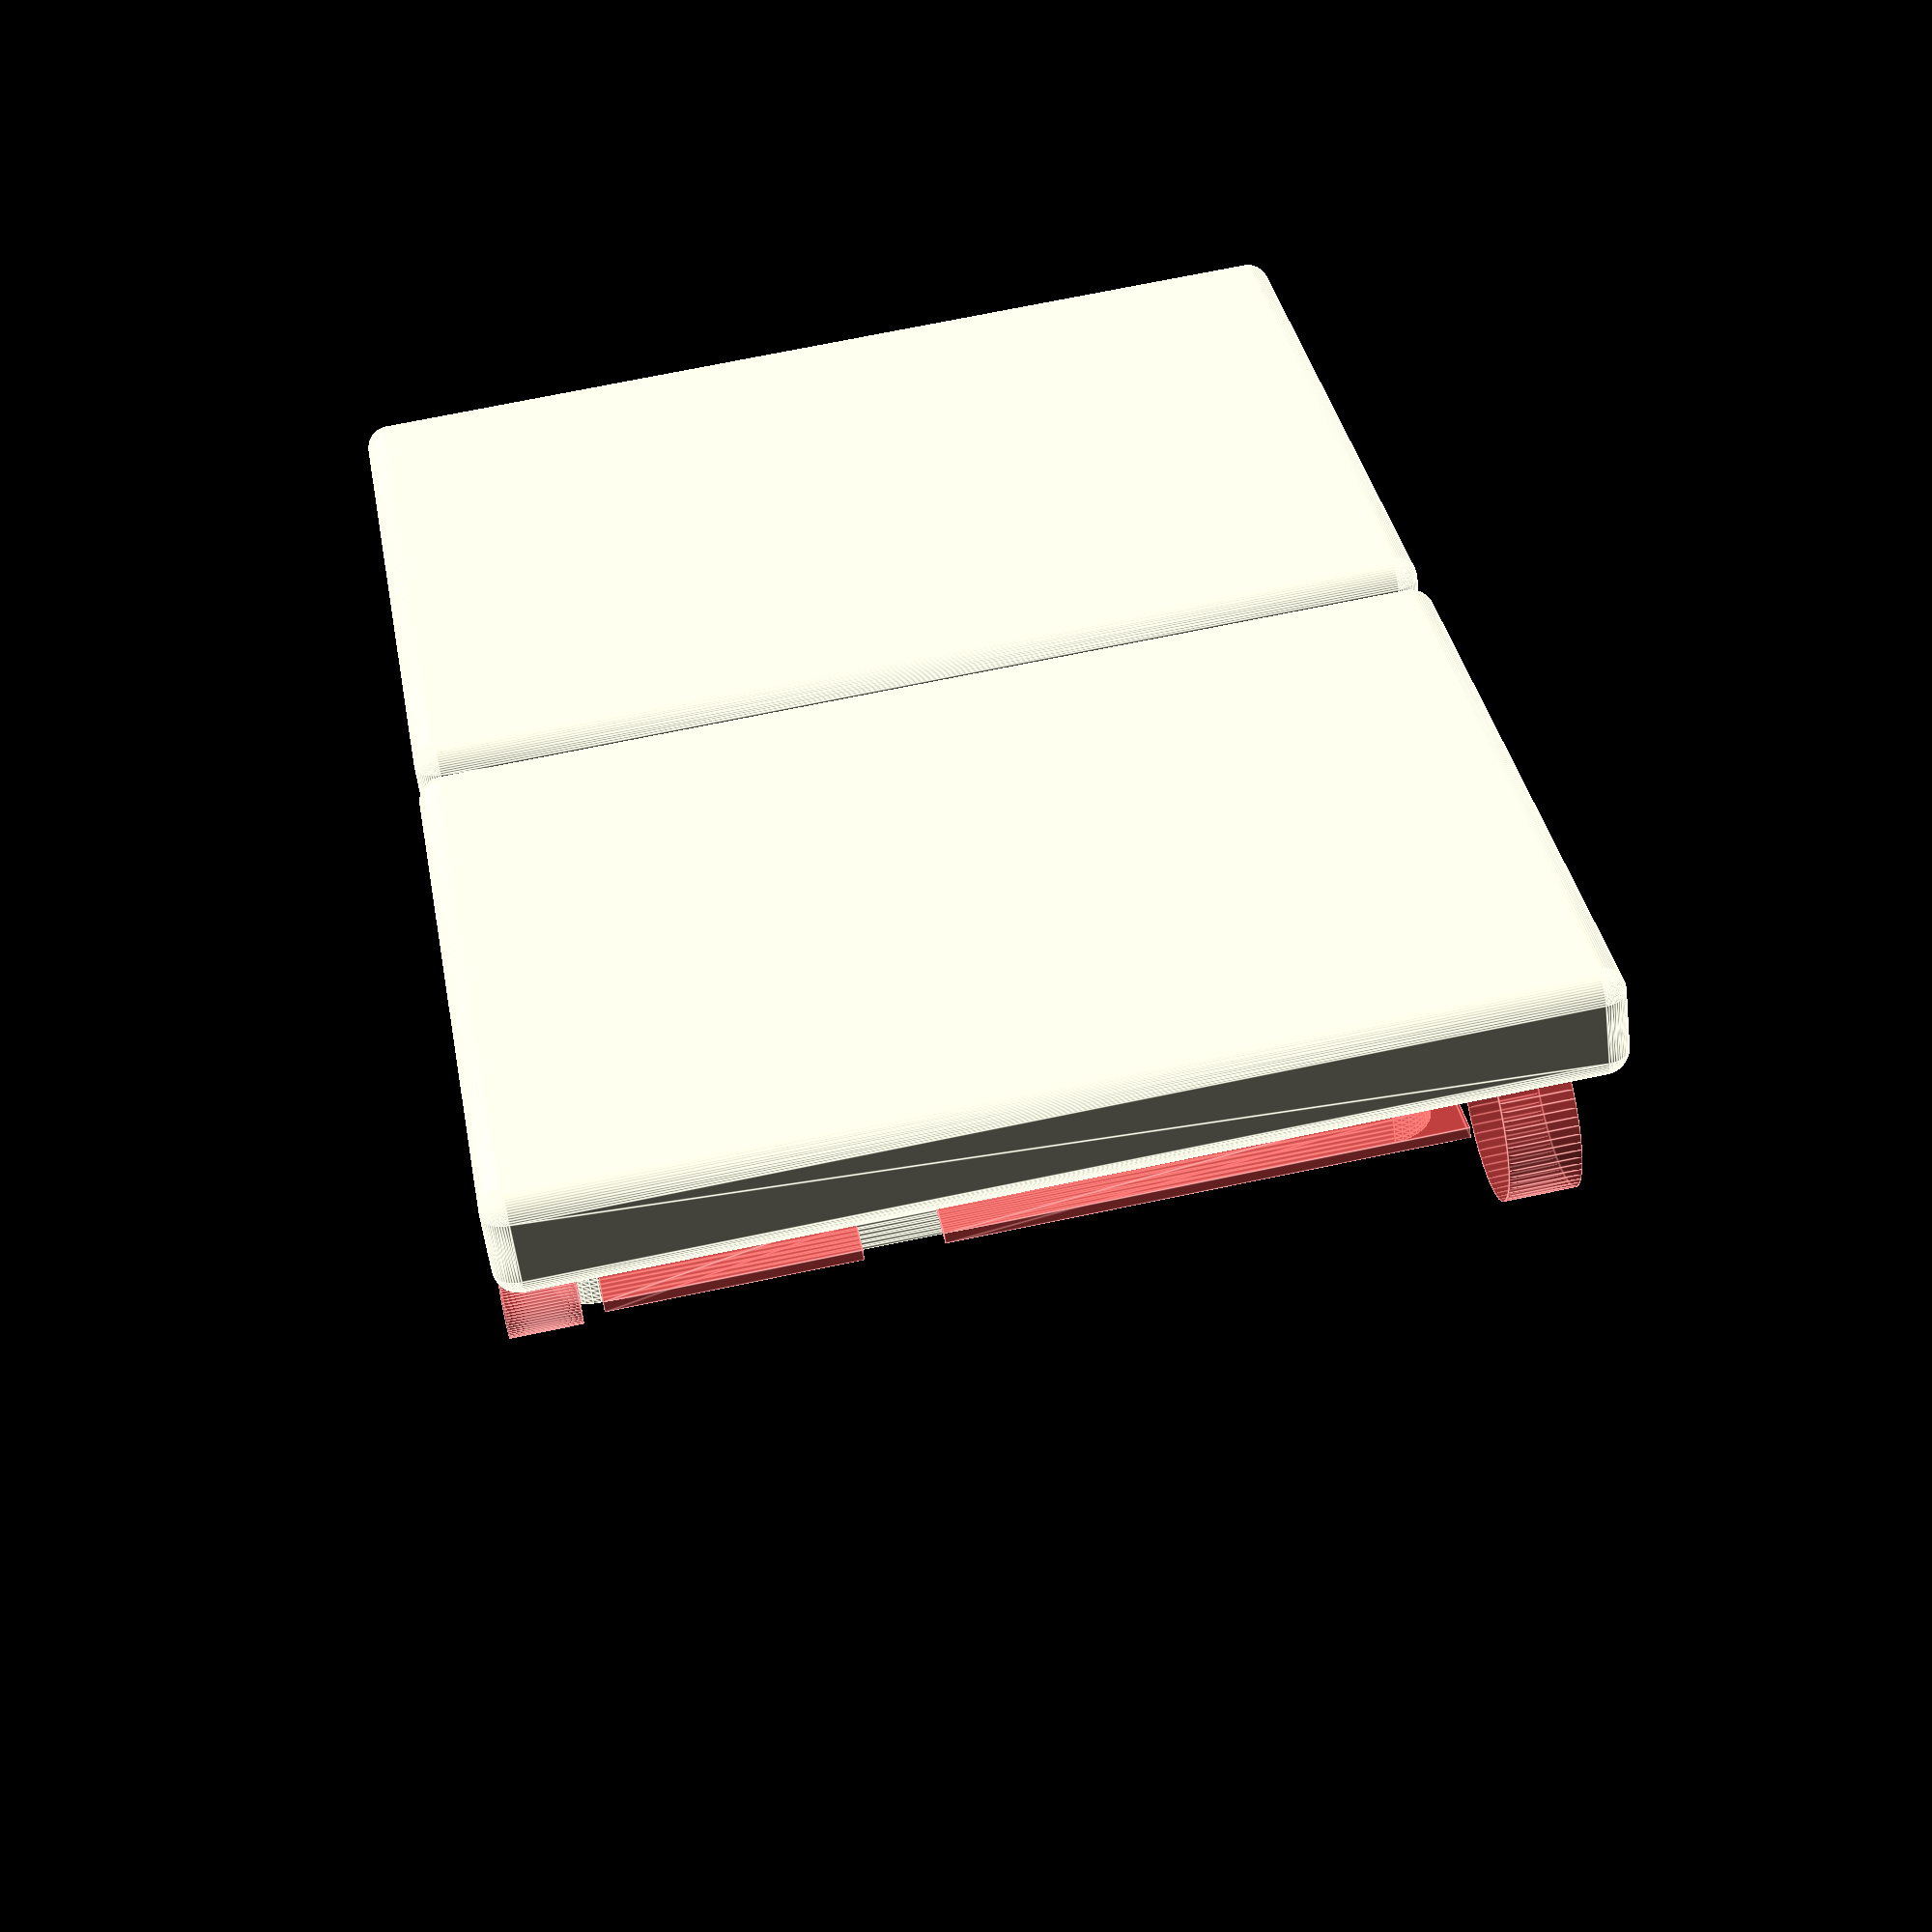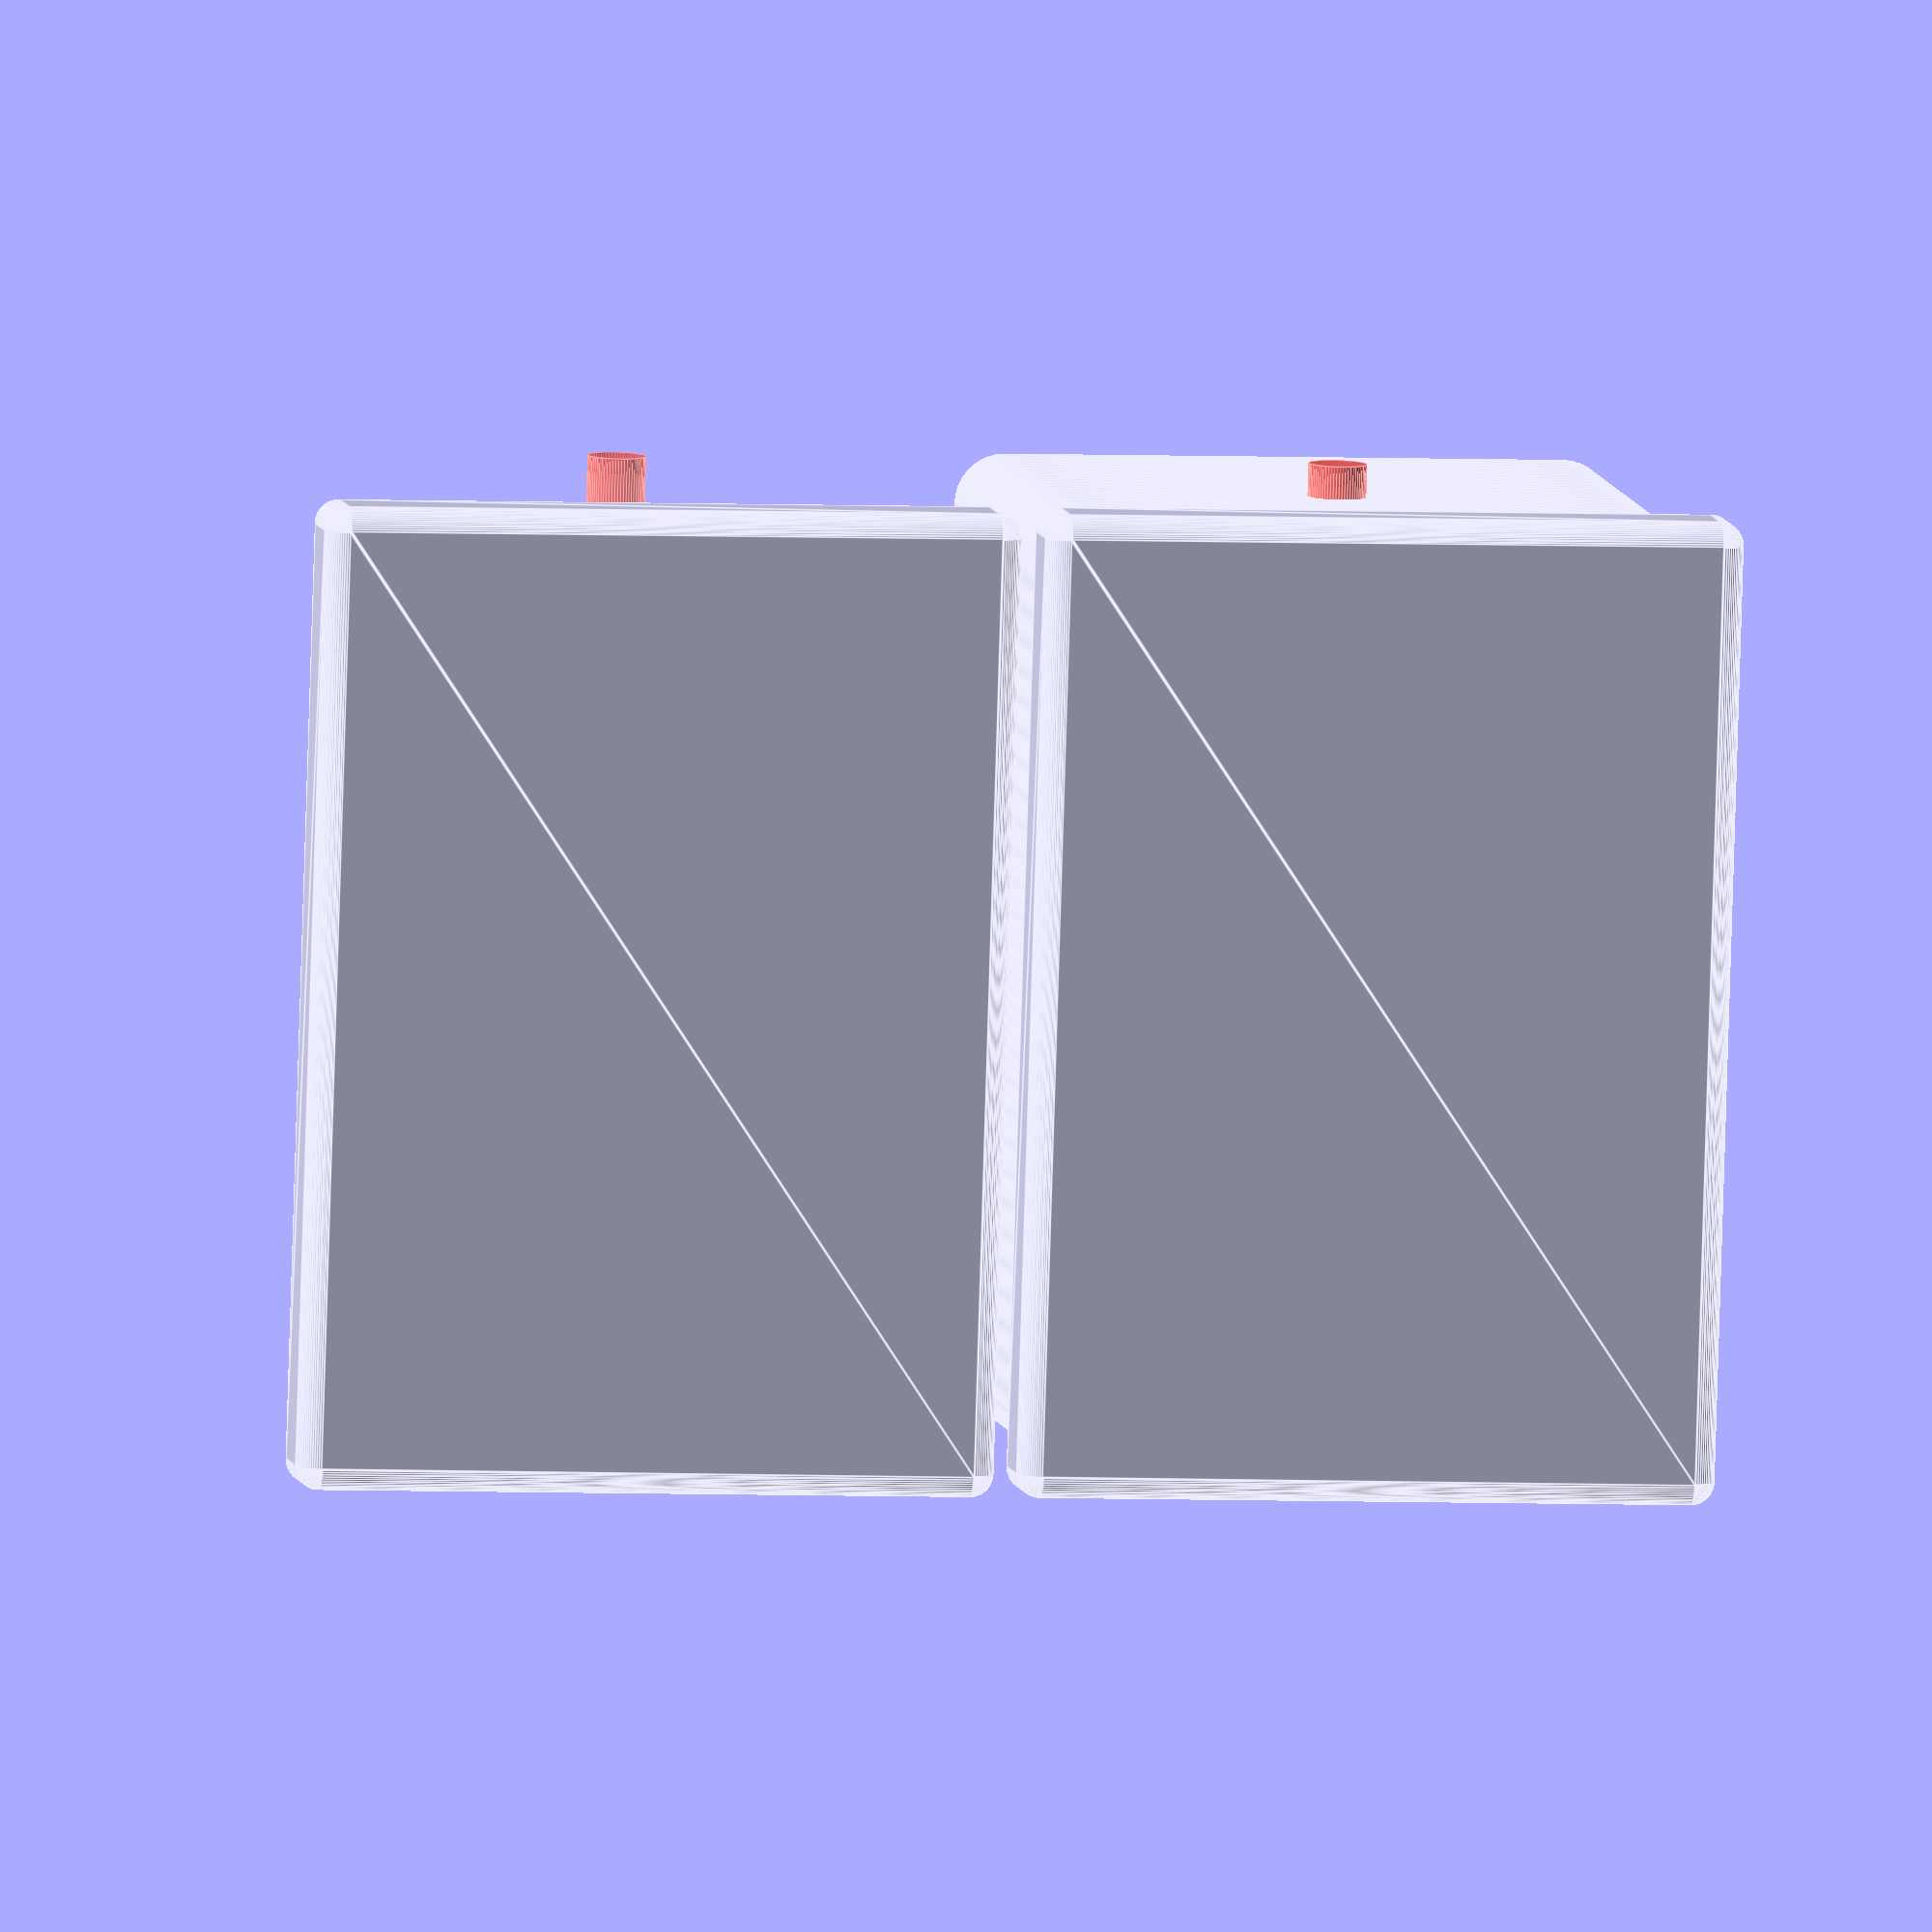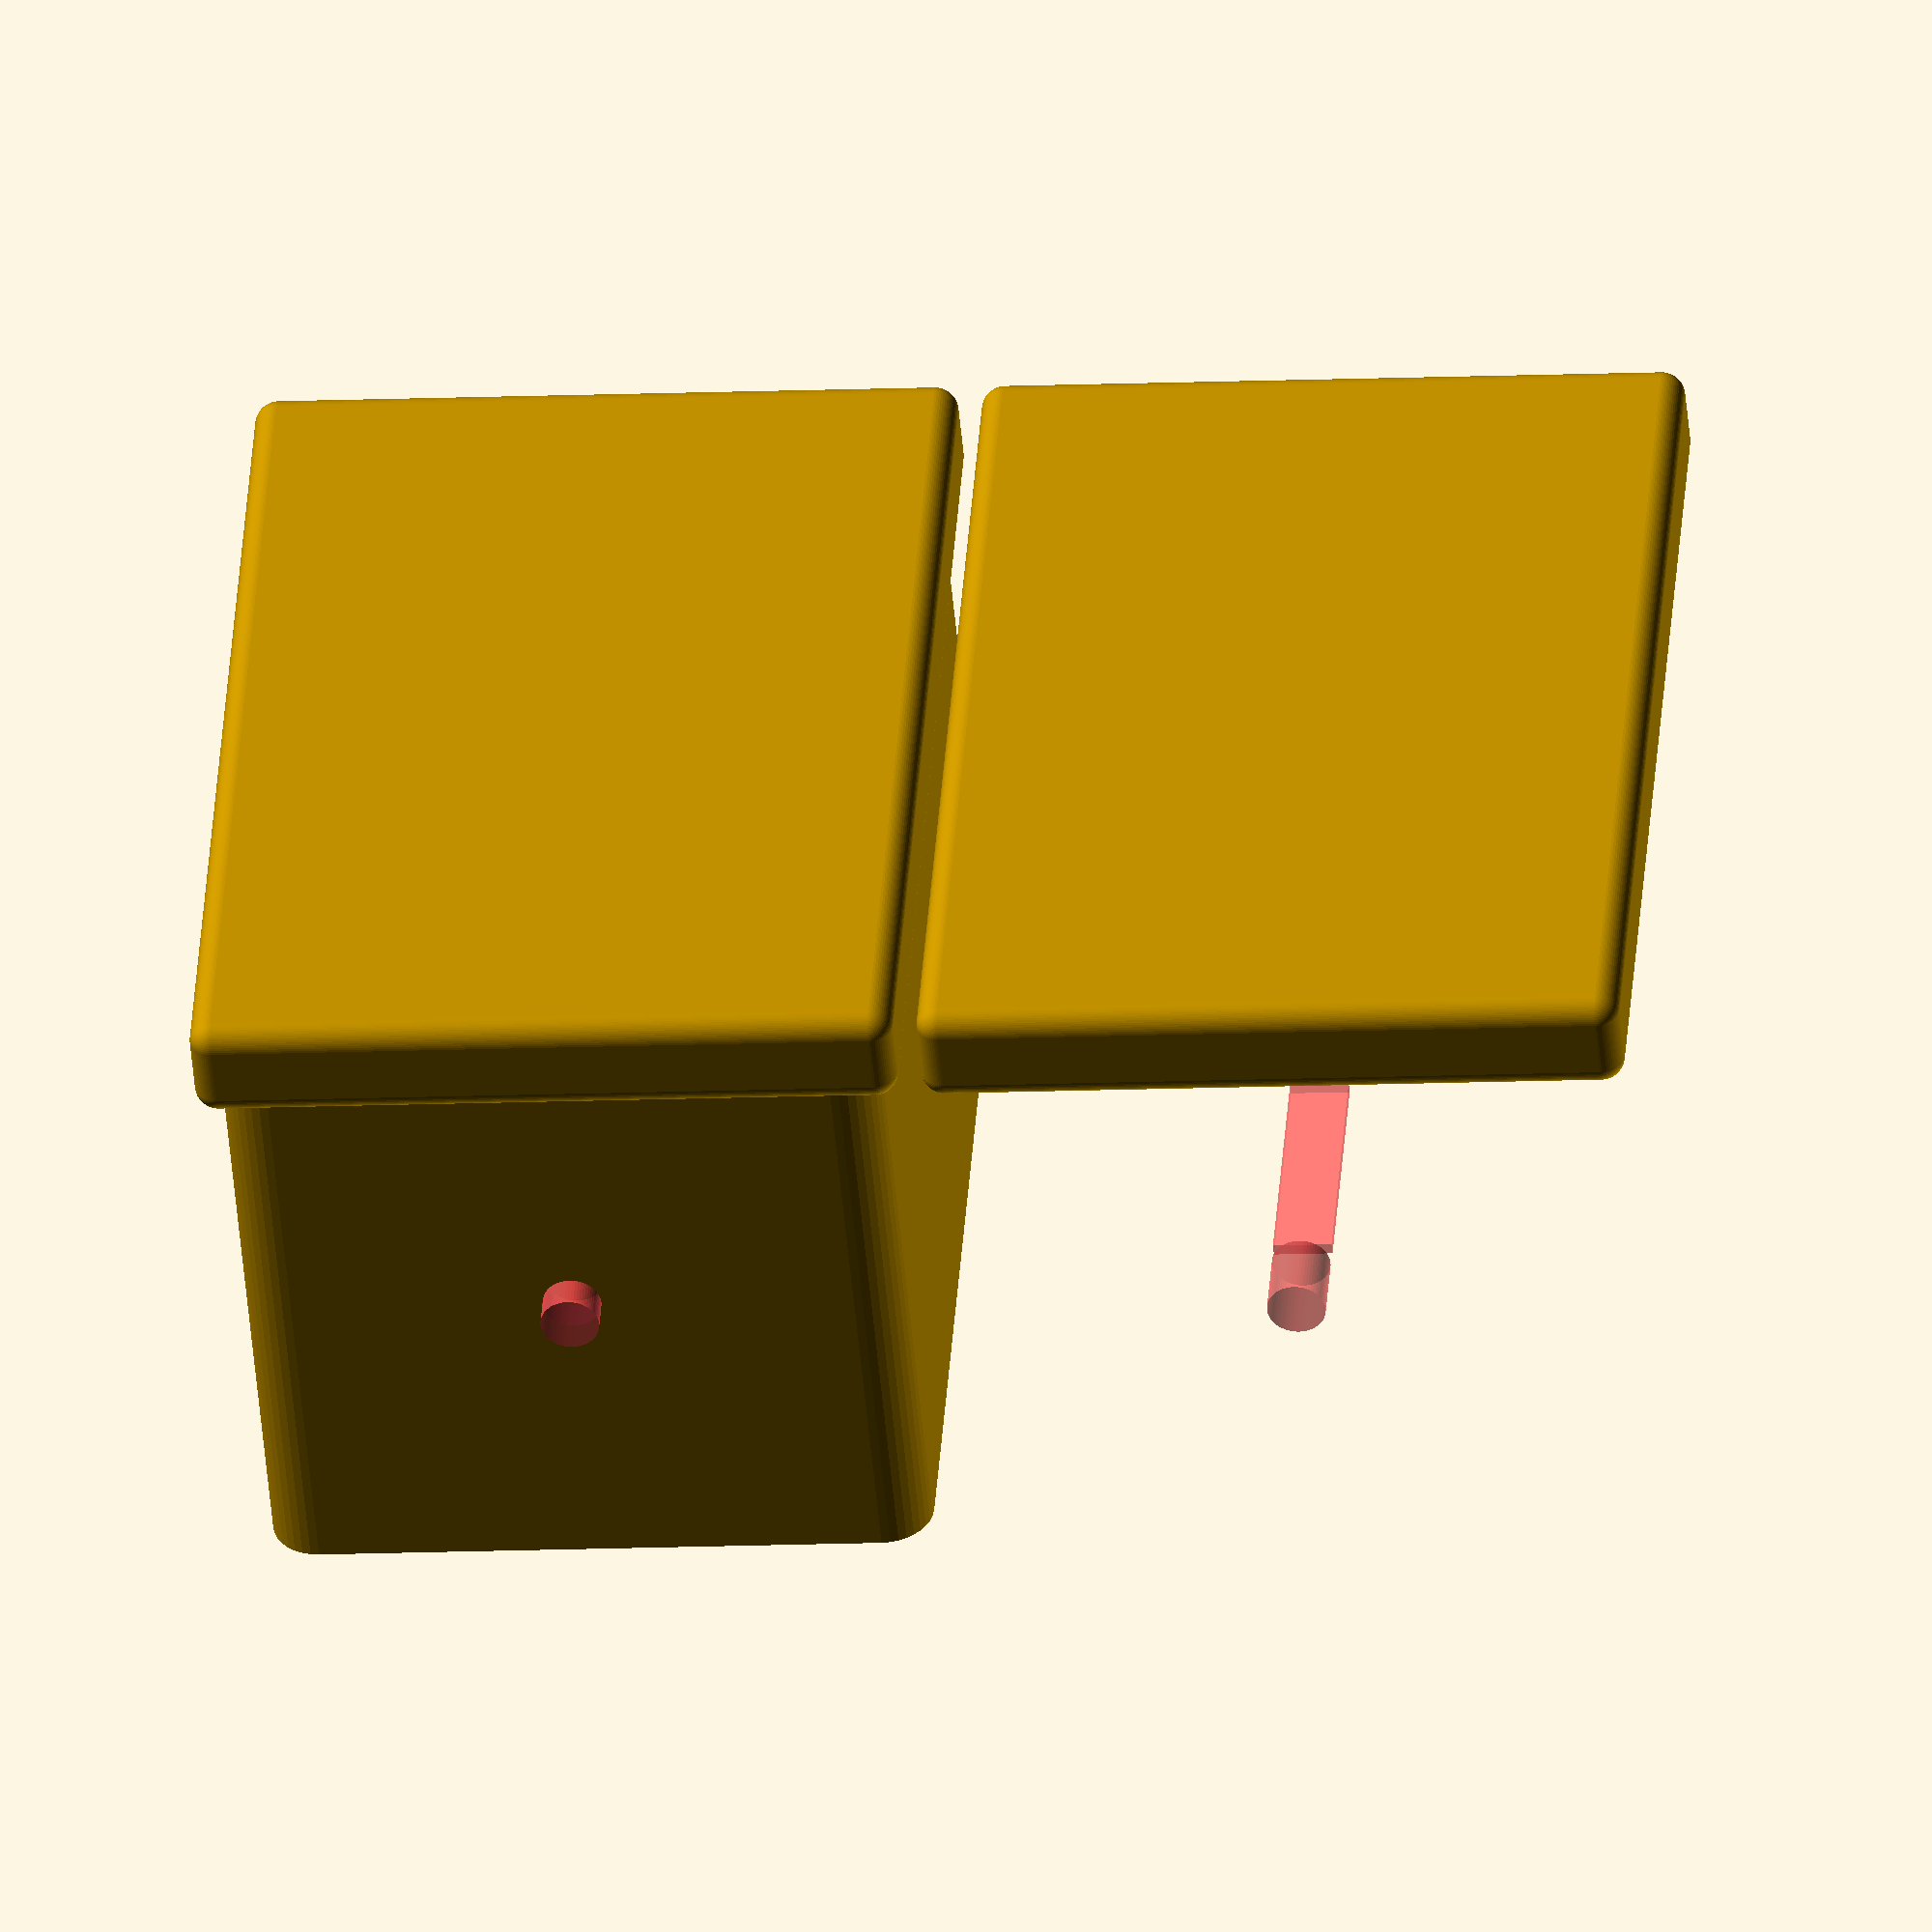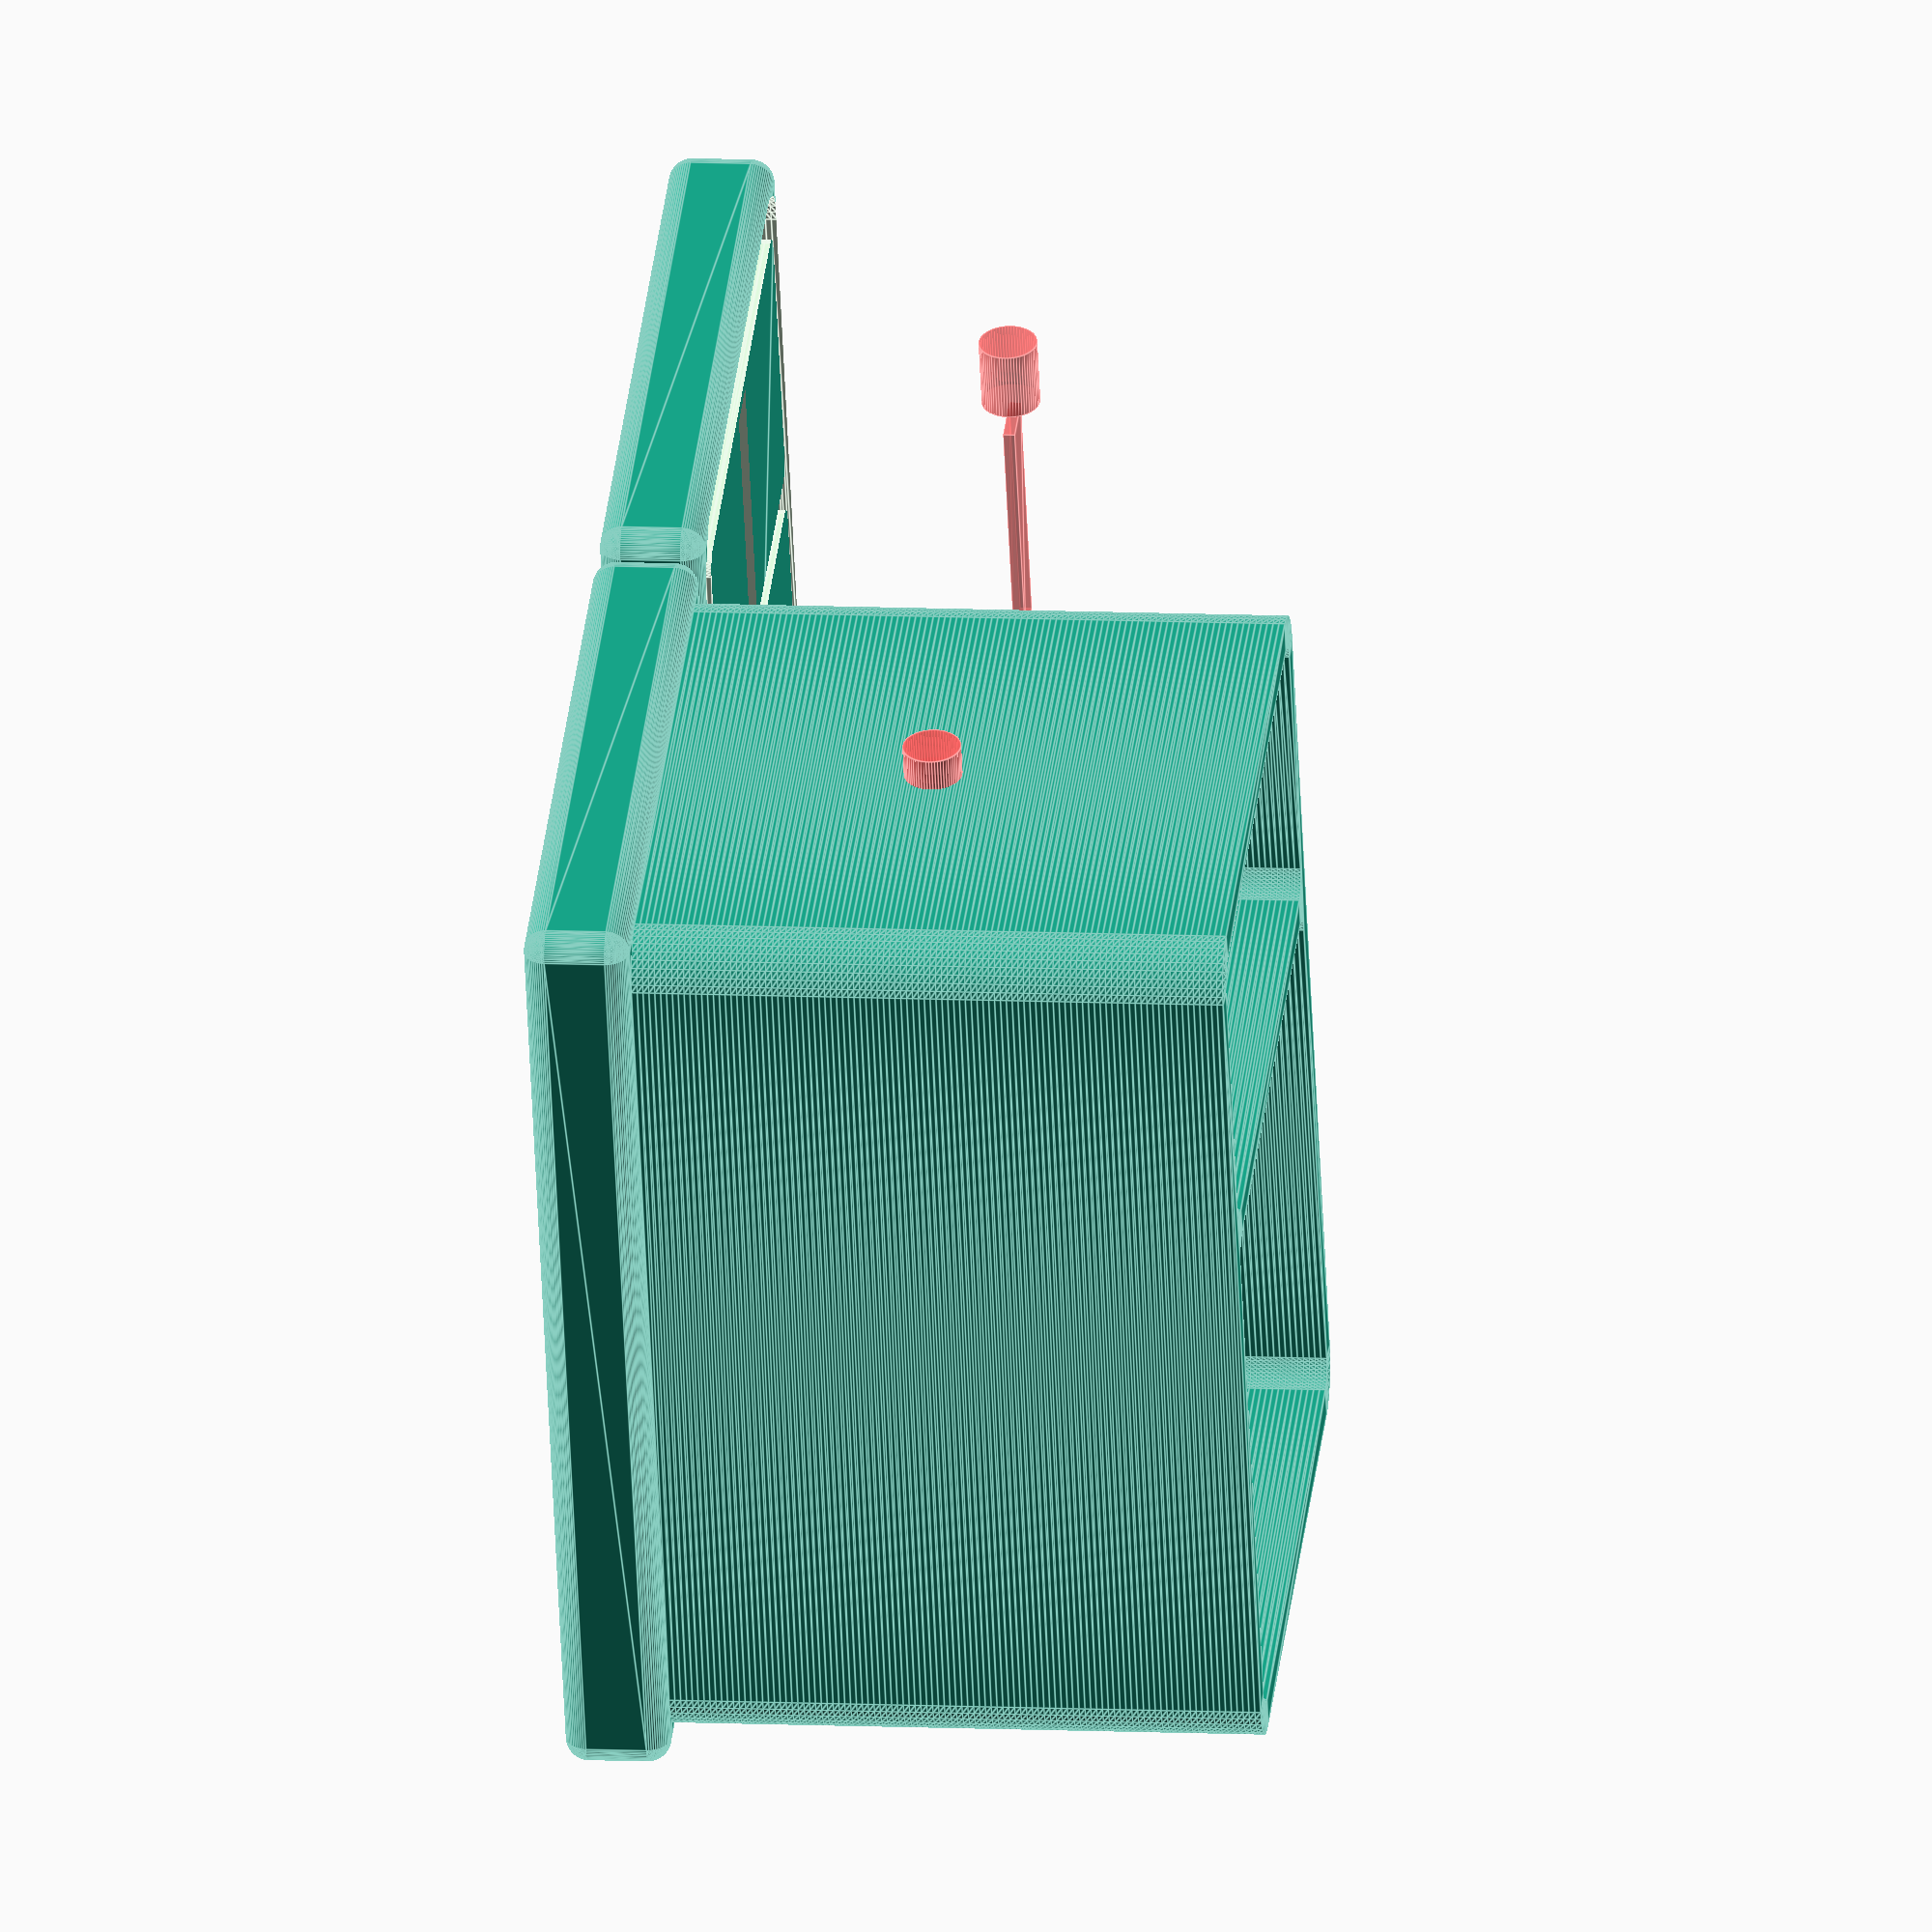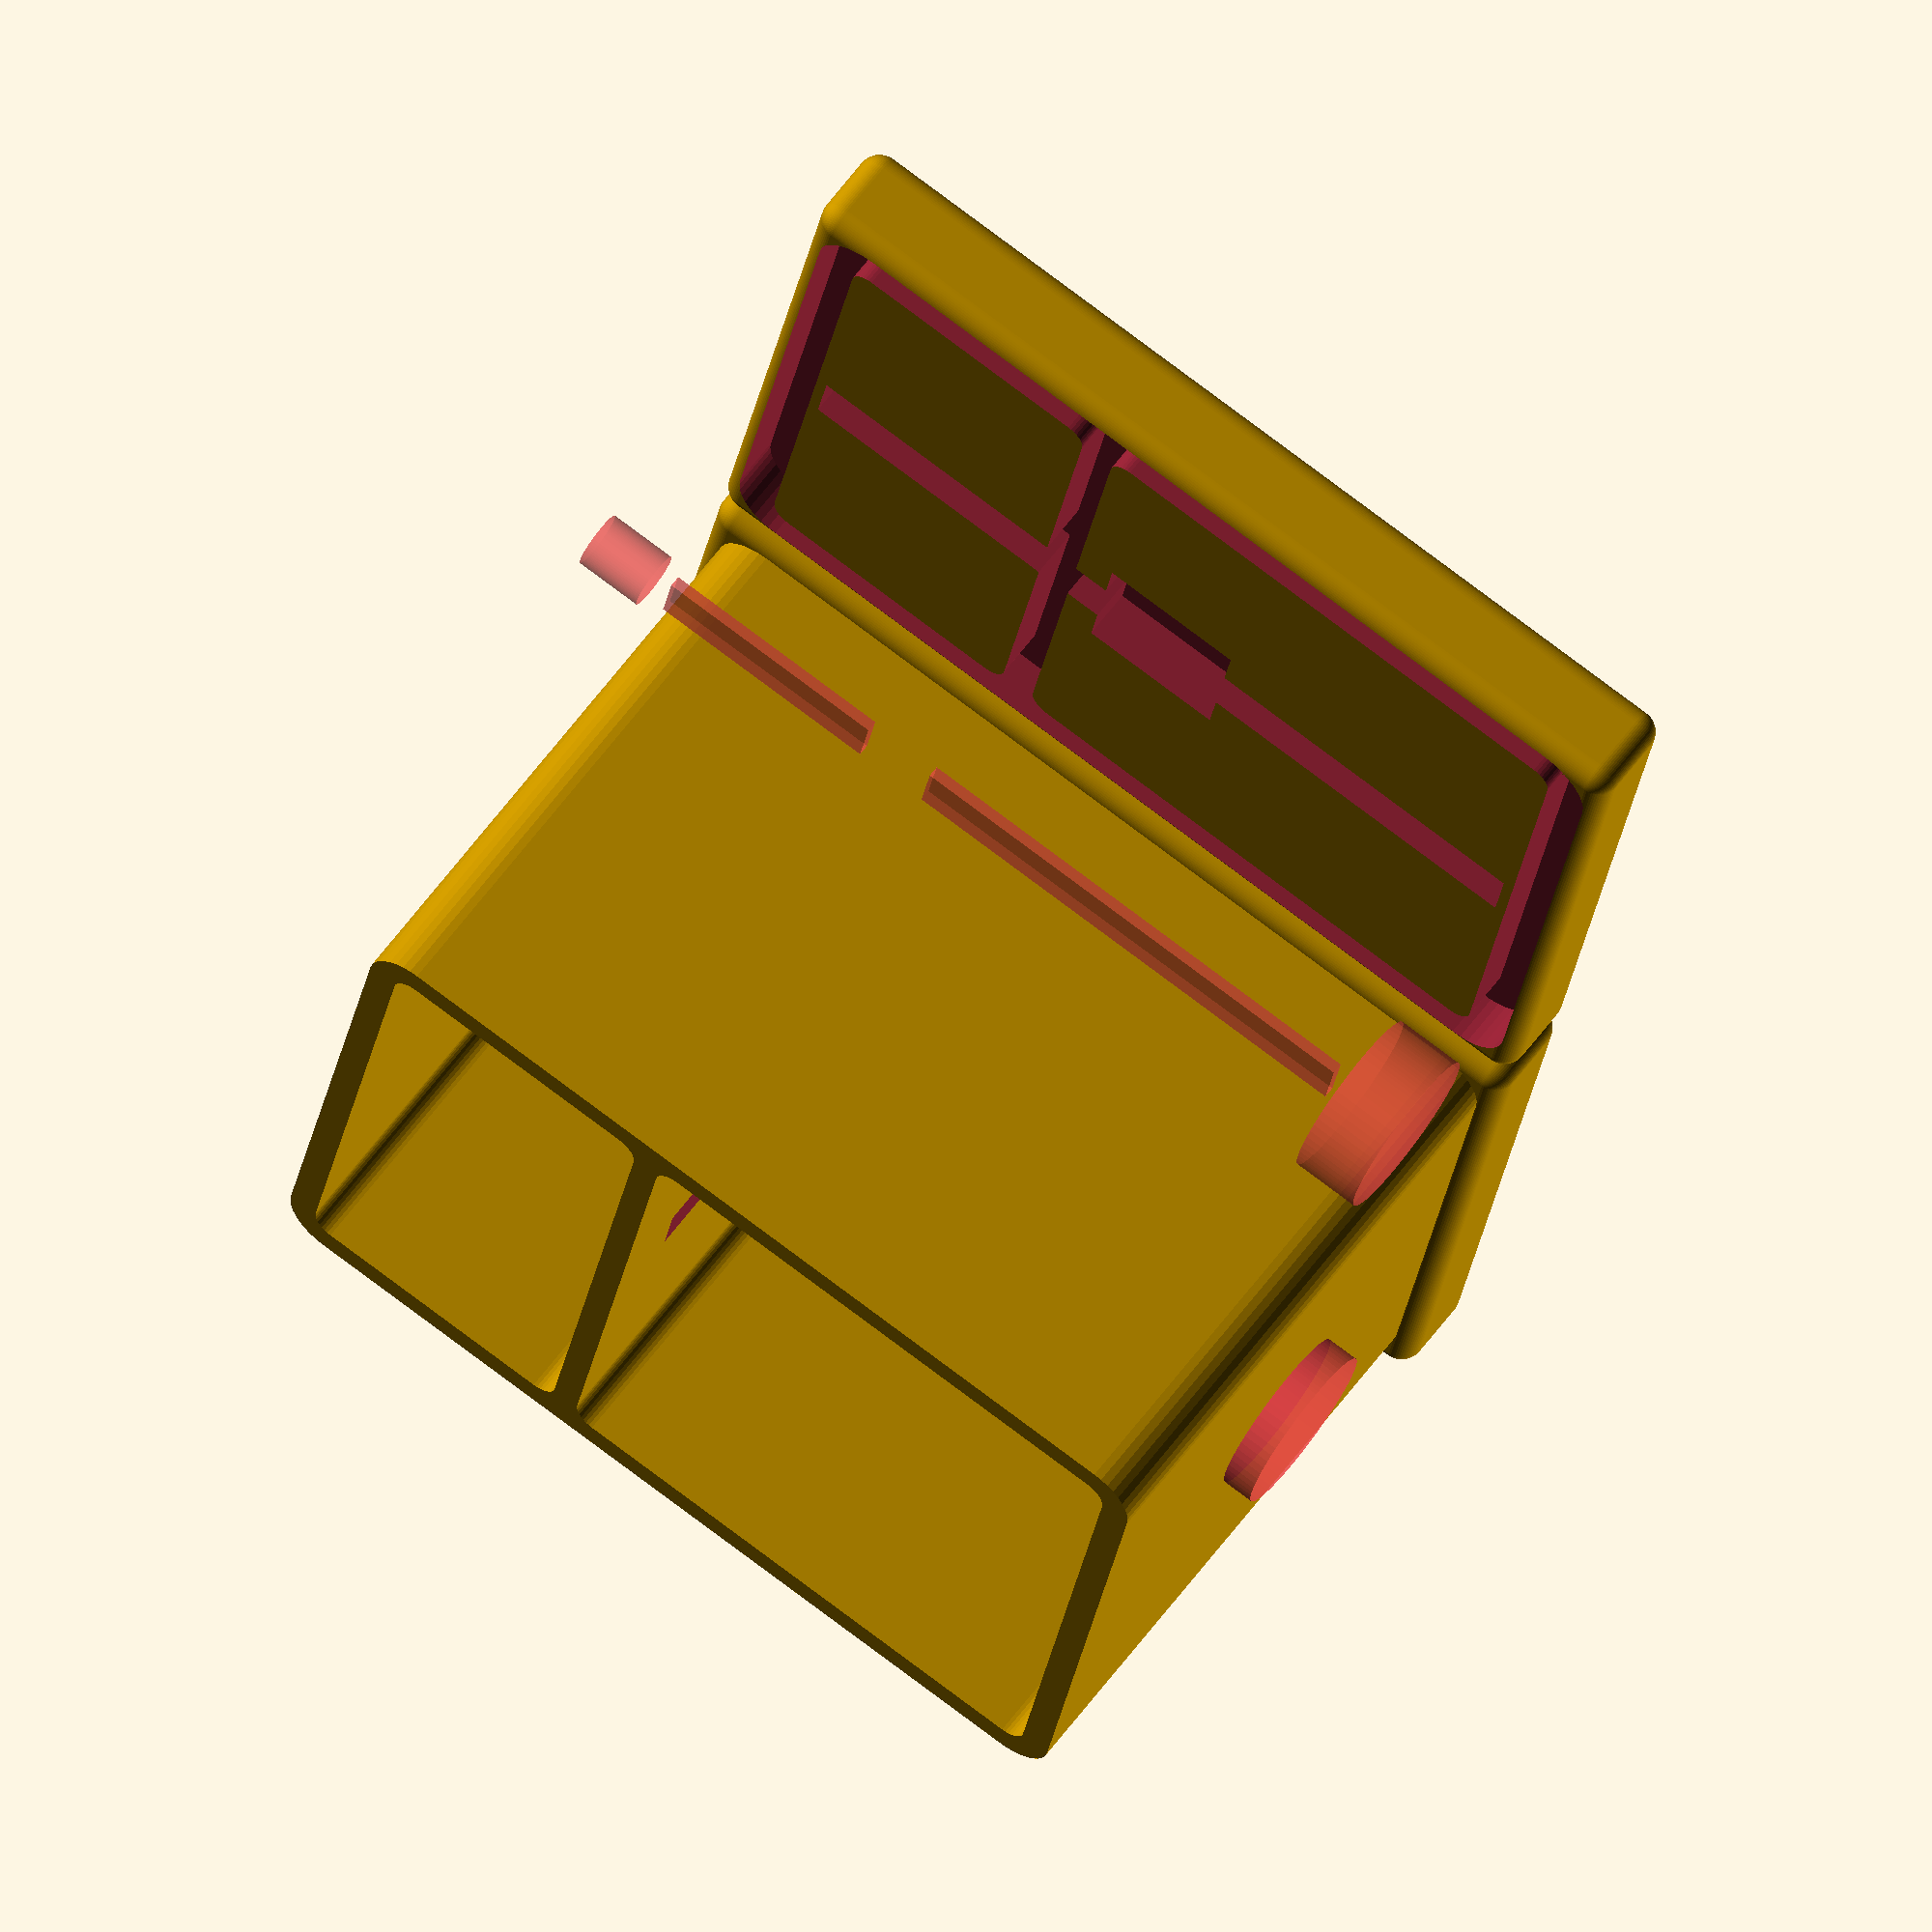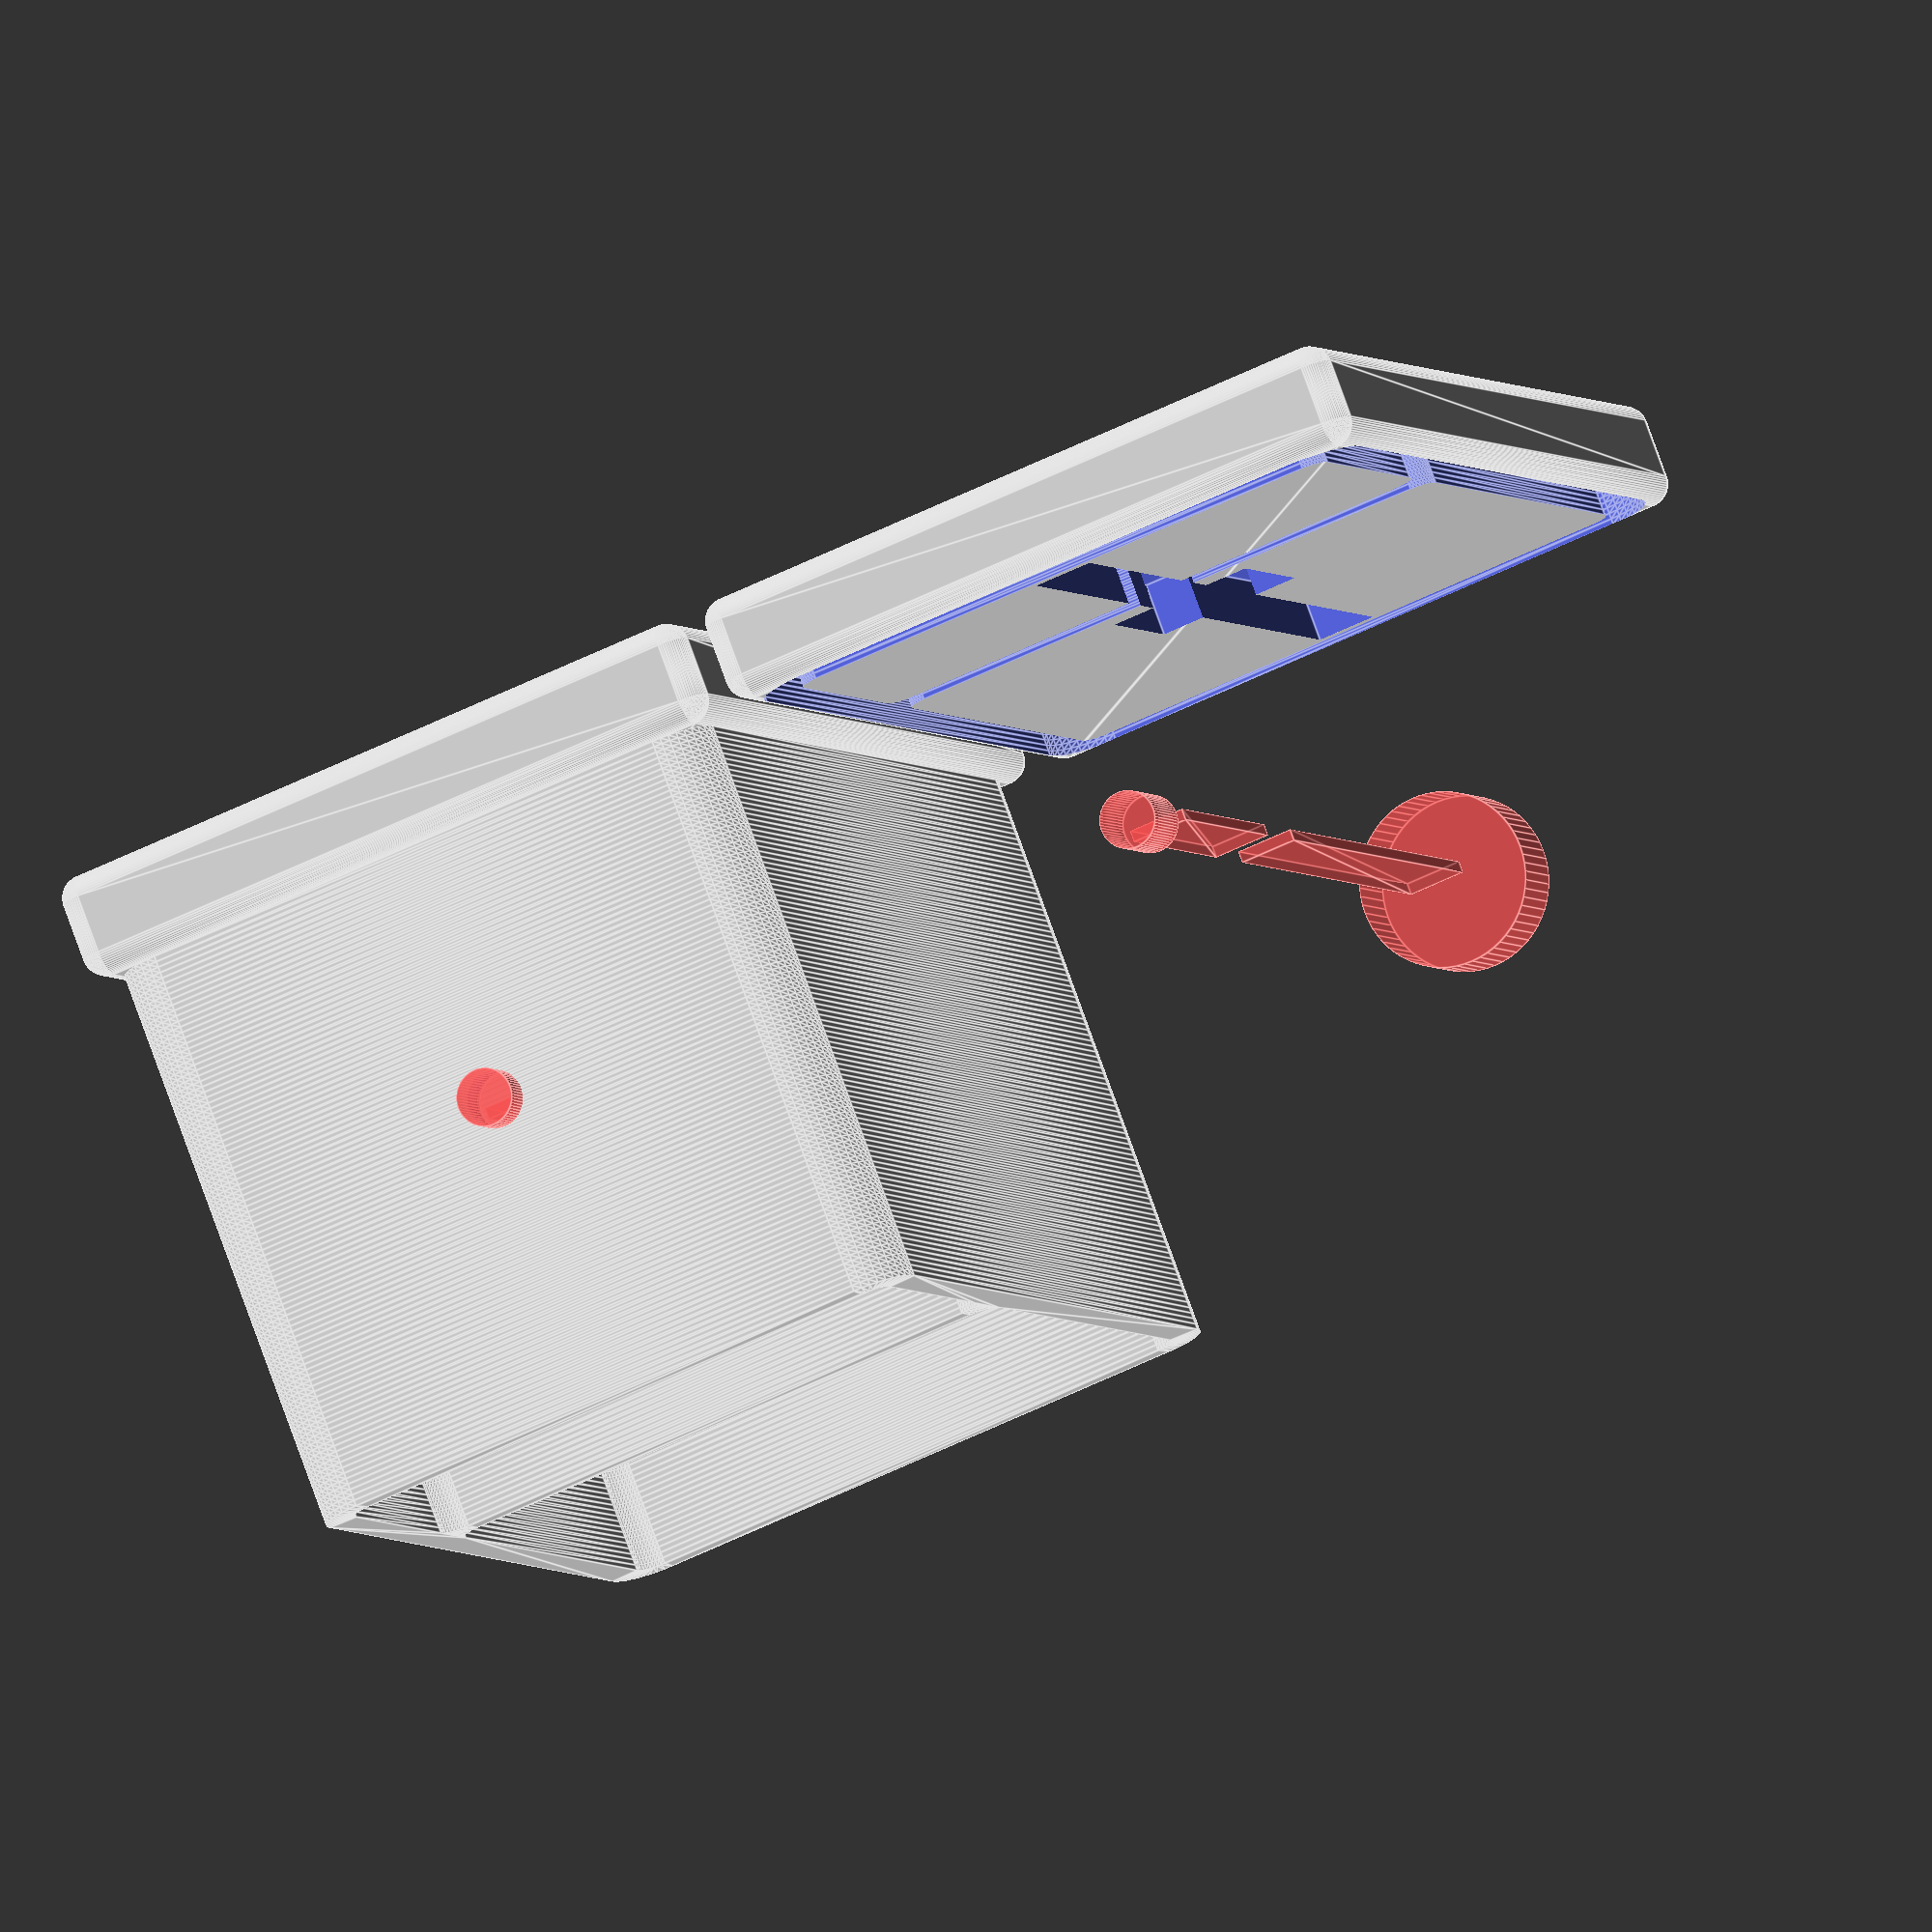
<openscad>

echo("a box with holes in it for Simon");
// todo: get rid of hard-coded '28' in walls_of_box

bigbox = 80;						// old box was 70?
bigboxht = 55;						// up from 50
fatten_for_lid_cut=.2;				// test fit lids: if more than .6 needed, bad geometry or print
									// also, should be zero when printing center section
sides = 2;							// skinny, assumes some further light-stopping material/paint
ledhole=5;
sensorhole=15;
fingerspace=37;	
holeside=sensorhole + sides*2 + fingerspace;	// accomodate lense assembly
cornerad=4;						// used with minkowski(), cornerad*2 + 4-flat-sides = perimeter
small_chamber = 1/3;				// total of chambers' ratios should == 1 unless center wall gets thicker
big_chamber = 2/3;				// chambers can be swapped, or center wall can dissapear
slit_width = 5;						// mm
cuvtt_inside = 12.1;					// put cuvette into a lid, slide detector assm into lid-grooves, put other lid on.
lid_lad = 5;						// basic lid thickness
lid_puff = 4;						// rounded-ness for lid


module walls_of_box(
			fattener=fatten_for_lid_cut,
			longside=bigbox, 
			bigboxht=bigboxht, 
			wallthick=sides,
			ledhole=ledhole,
			cornerad=cornerad,
			holeside=holeside,
			insiders_x=bigbox - sides*3 - cornerad*2,
			insiders_y=holeside - cornerad,		// inner-wall corner radius is hard-coded at 1/2 of outer
			){
	echo("longside = ", longside);
	echo("insiders_x = ", insiders_x);
	echo("insiders_y = ", insiders_y);
	difference(){
		minkowski(){
			square([longside - cornerad*2, holeside - cornerad*2], center=true);
			circle(r=cornerad+fattener, $fn=36);
		}
		for(block=[[small_chamber*insiders_x - fattener*2, fattener/2], 
					[big_chamber*insiders_x - fattener*2, 28-fattener/2]]){
			echo("block[0] = ", block[0]);
			translate([-longside/2+(wallthick+fattener/2)*2+block[0]/2 + block[1], 0, 0]){
				minkowski(){
					square([block[0], holeside - cornerad - sides*2 - fattener*2], center=true);
					circle(r=(cornerad-fattener)/2, $fn=36);
				}
				// this square is just here to show the light-path
				#square([block[0], slit_width], center=true);
			}
		}
	}
}

module growbox(to_height=bigboxht, slit_width=slit_width, fatboy=0){
	difference(){
		linear_extrude(height = to_height, center = true, convexity = 10, twist = 0, slices = to_height*2, scale = 1){
			walls_of_box(fattener=fatboy+fatten_for_lid_cut);
		}
		// cut the slot for cuvette illumination
		translate([0,0,-5])
			cube([bigbox-sides*2-cornerad, slit_width, to_height - 5], center=true);
		// cut the holes for LED & sensor
		for (i=[[-bigbox/2, ledhole], [bigbox/2, sensorhole]]){
			translate([i[0],0,0]) rotate([0,90,0])
			#cylinder(r=i[1]/2, h=sides*3, center=true, $fn=64);
		}
	}
}

module lids_on_it (overhang=lid_puff, basethick=lid_lad, fatmaker=.33){
	difference(){
		minkowski(){
			cube([bigbox, holeside, basethick], center=true);
			sphere(r=overhang/2, center=true, $fn=64);
		}
		// imprint the base of the walls and cuvette on a lid-like-structure
		translate([0,0,bigboxht/2])
			growbox(fatboy=fatmaker);
		translate([0,0,bigboxht/2])
			cube([cuvtt_inside+.5, cuvtt_inside+.5, bigboxht], center=true); 
		// an extra cut to ensure the lid doesn't obscure the cuvett:
		translate([0,0,bigboxht/2])
			cube([bigbox-sides*4, slit_width+.1, bigboxht], center=true);
	}
}


translate([0,holeside+lid_puff+2,(lid_lad+lid_puff)/2])
	lids_on_it();
translate([0,0,(lid_lad+lid_puff)/2])
	lids_on_it(fatmaker=0);
translate([0, 0, (lid_lad+lid_puff)/2 + bigboxht/2])
	growbox();





</openscad>
<views>
elev=55.2 azim=189.7 roll=186.9 proj=p view=edges
elev=352.9 azim=88.2 roll=170.6 proj=o view=edges
elev=49.5 azim=266.0 roll=185.0 proj=o view=wireframe
elev=169.5 azim=246.9 roll=263.5 proj=o view=edges
elev=120.0 azim=190.0 roll=144.1 proj=o view=wireframe
elev=101.2 azim=249.2 roll=199.8 proj=o view=edges
</views>
